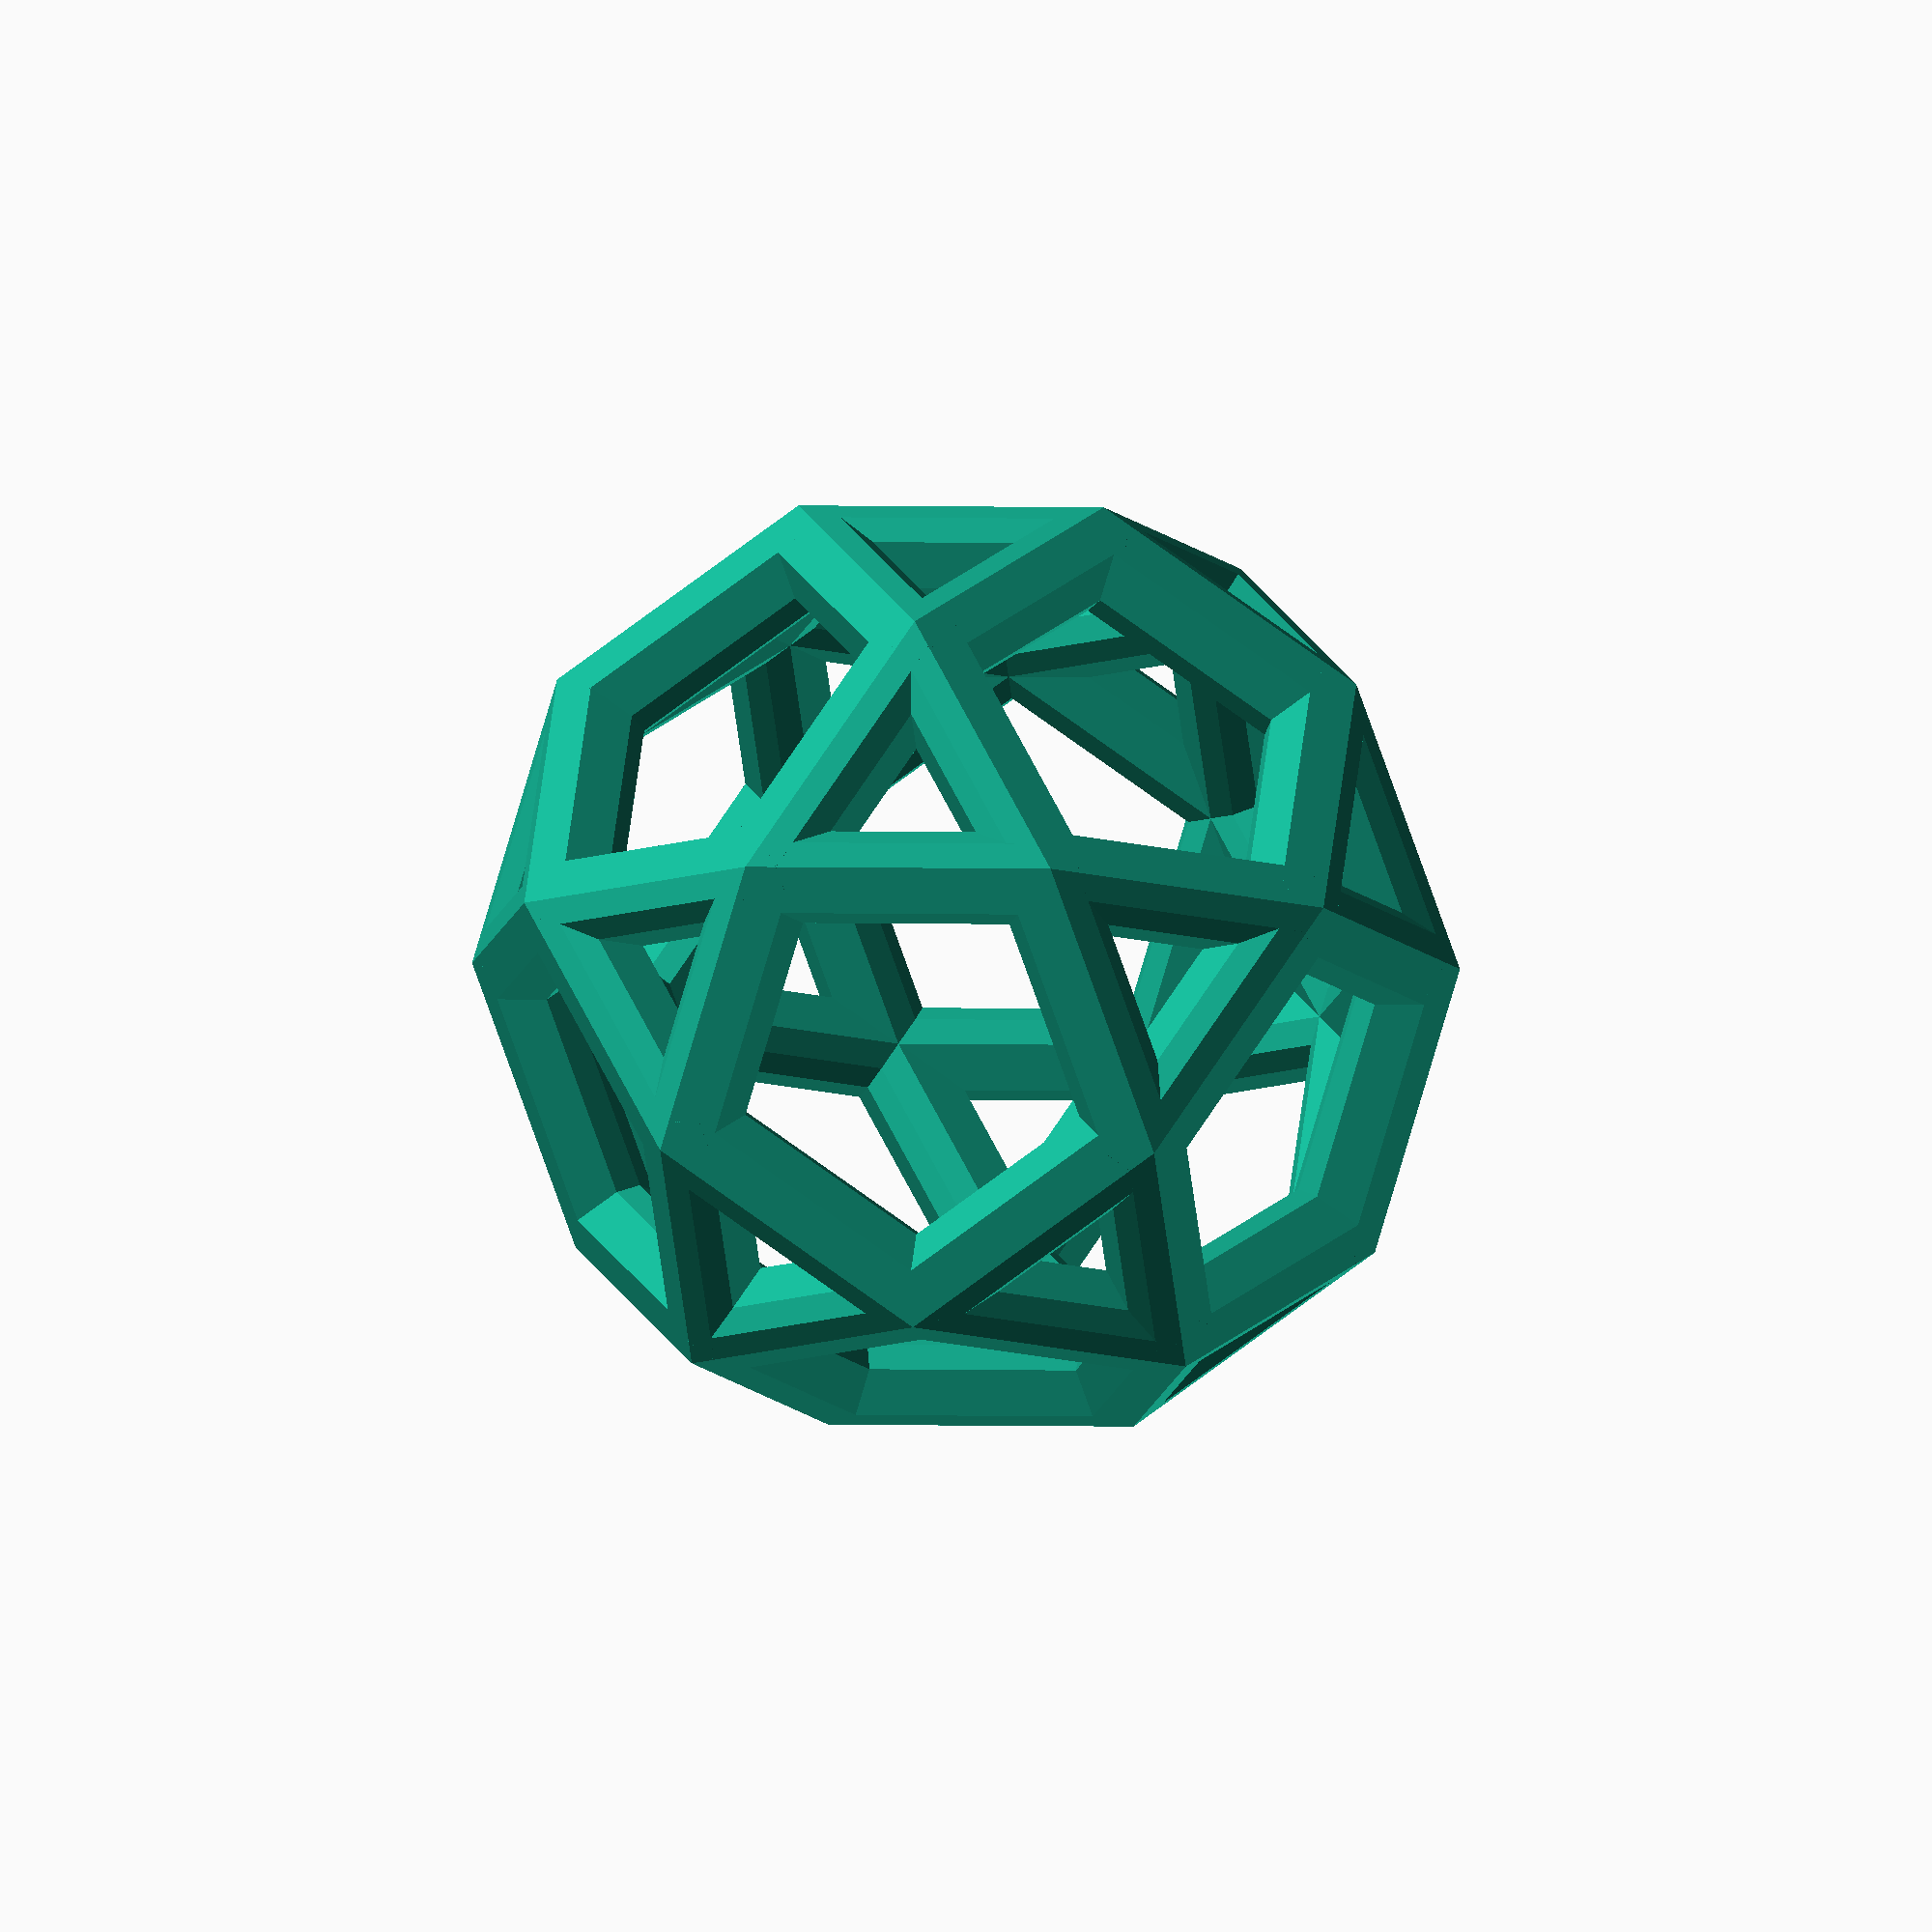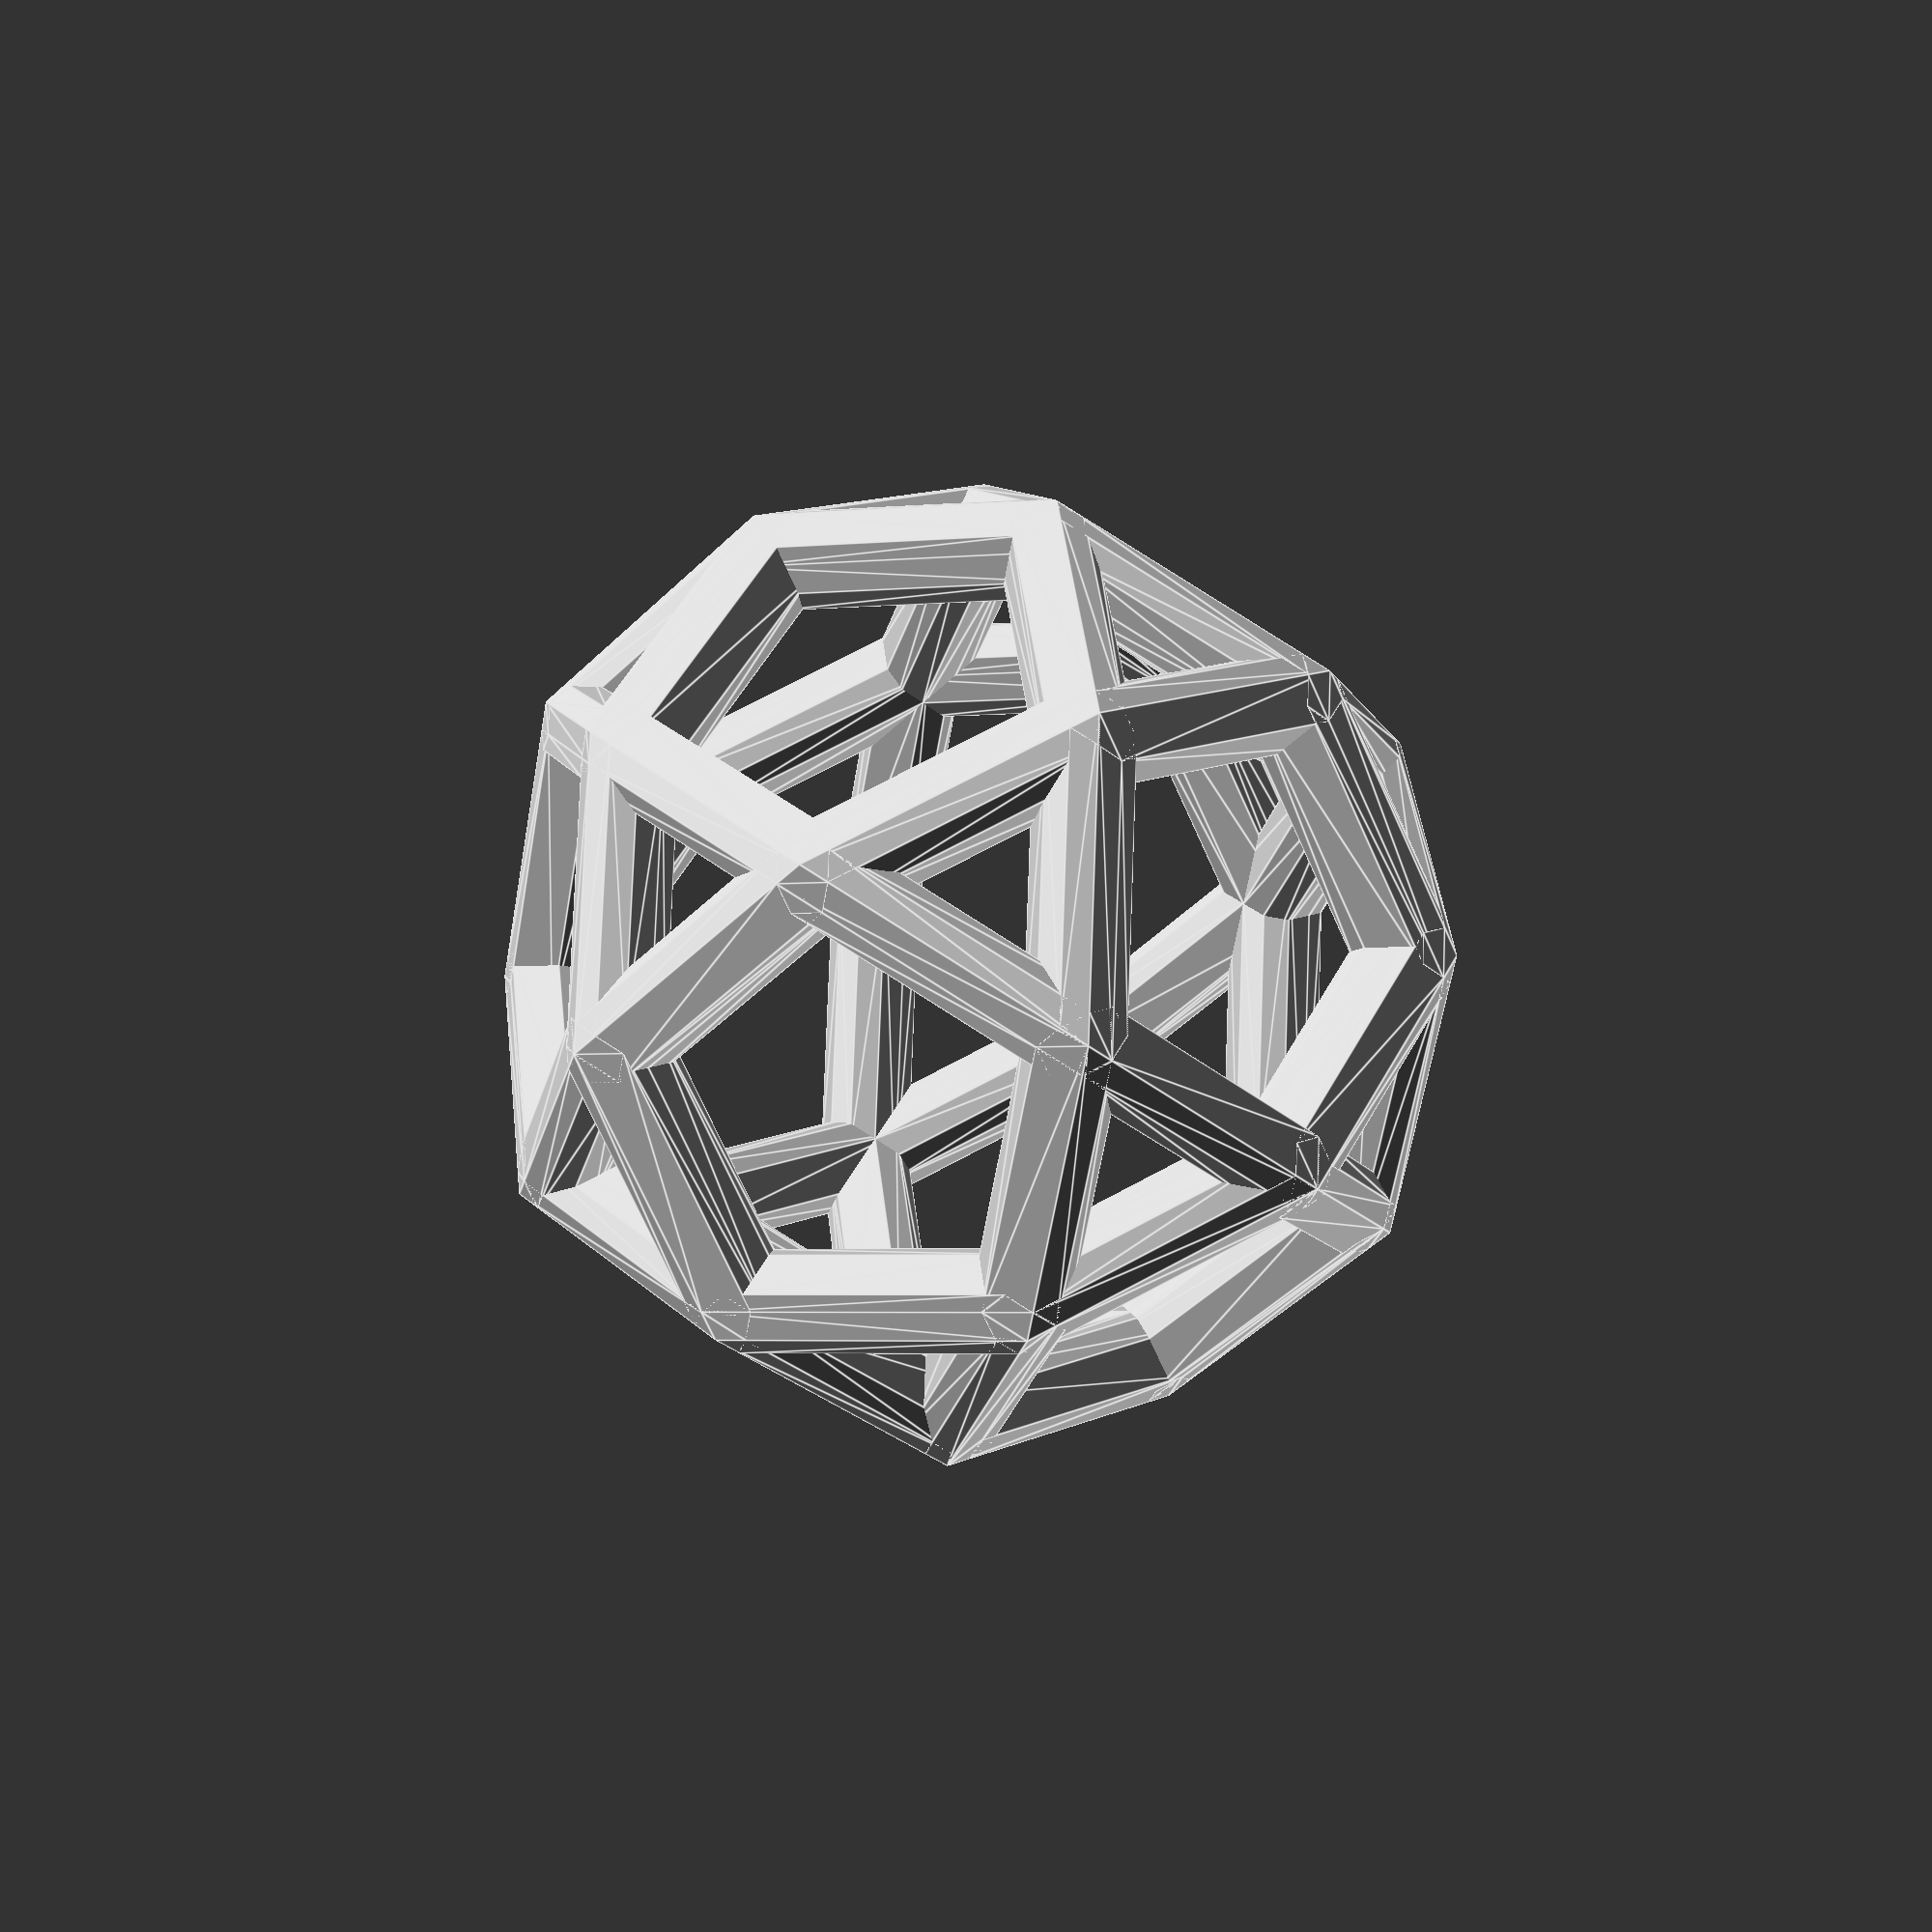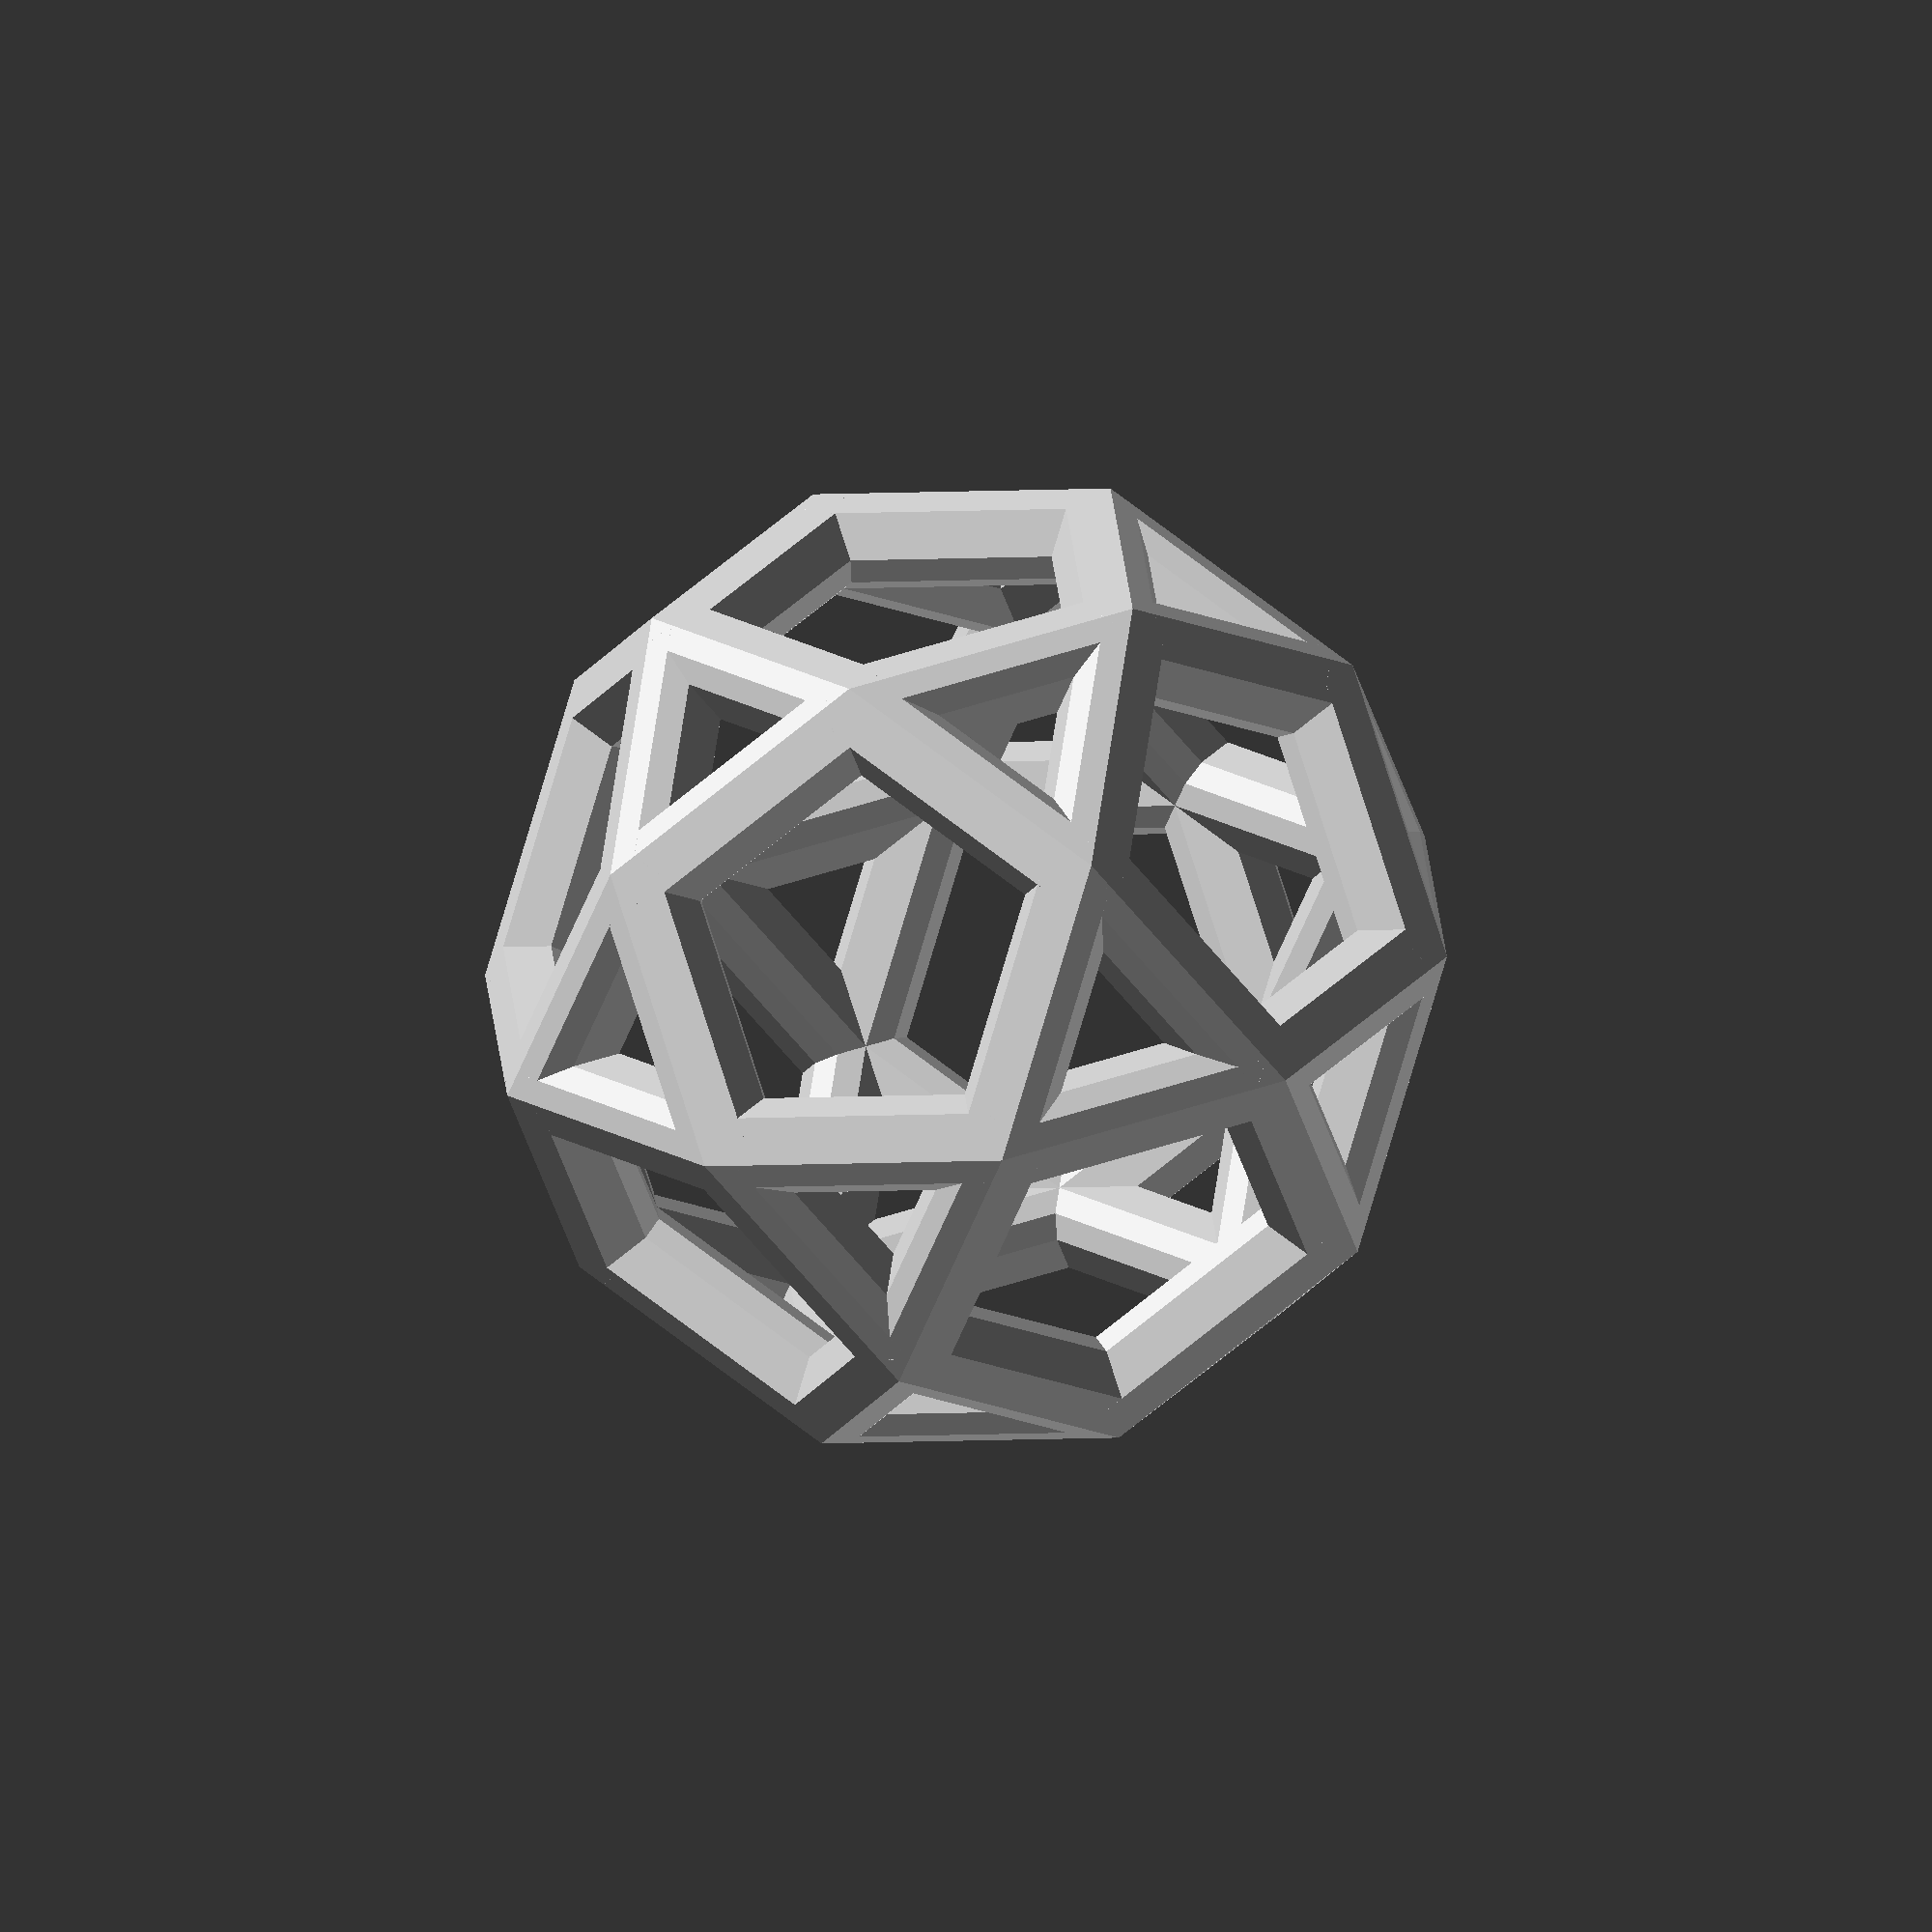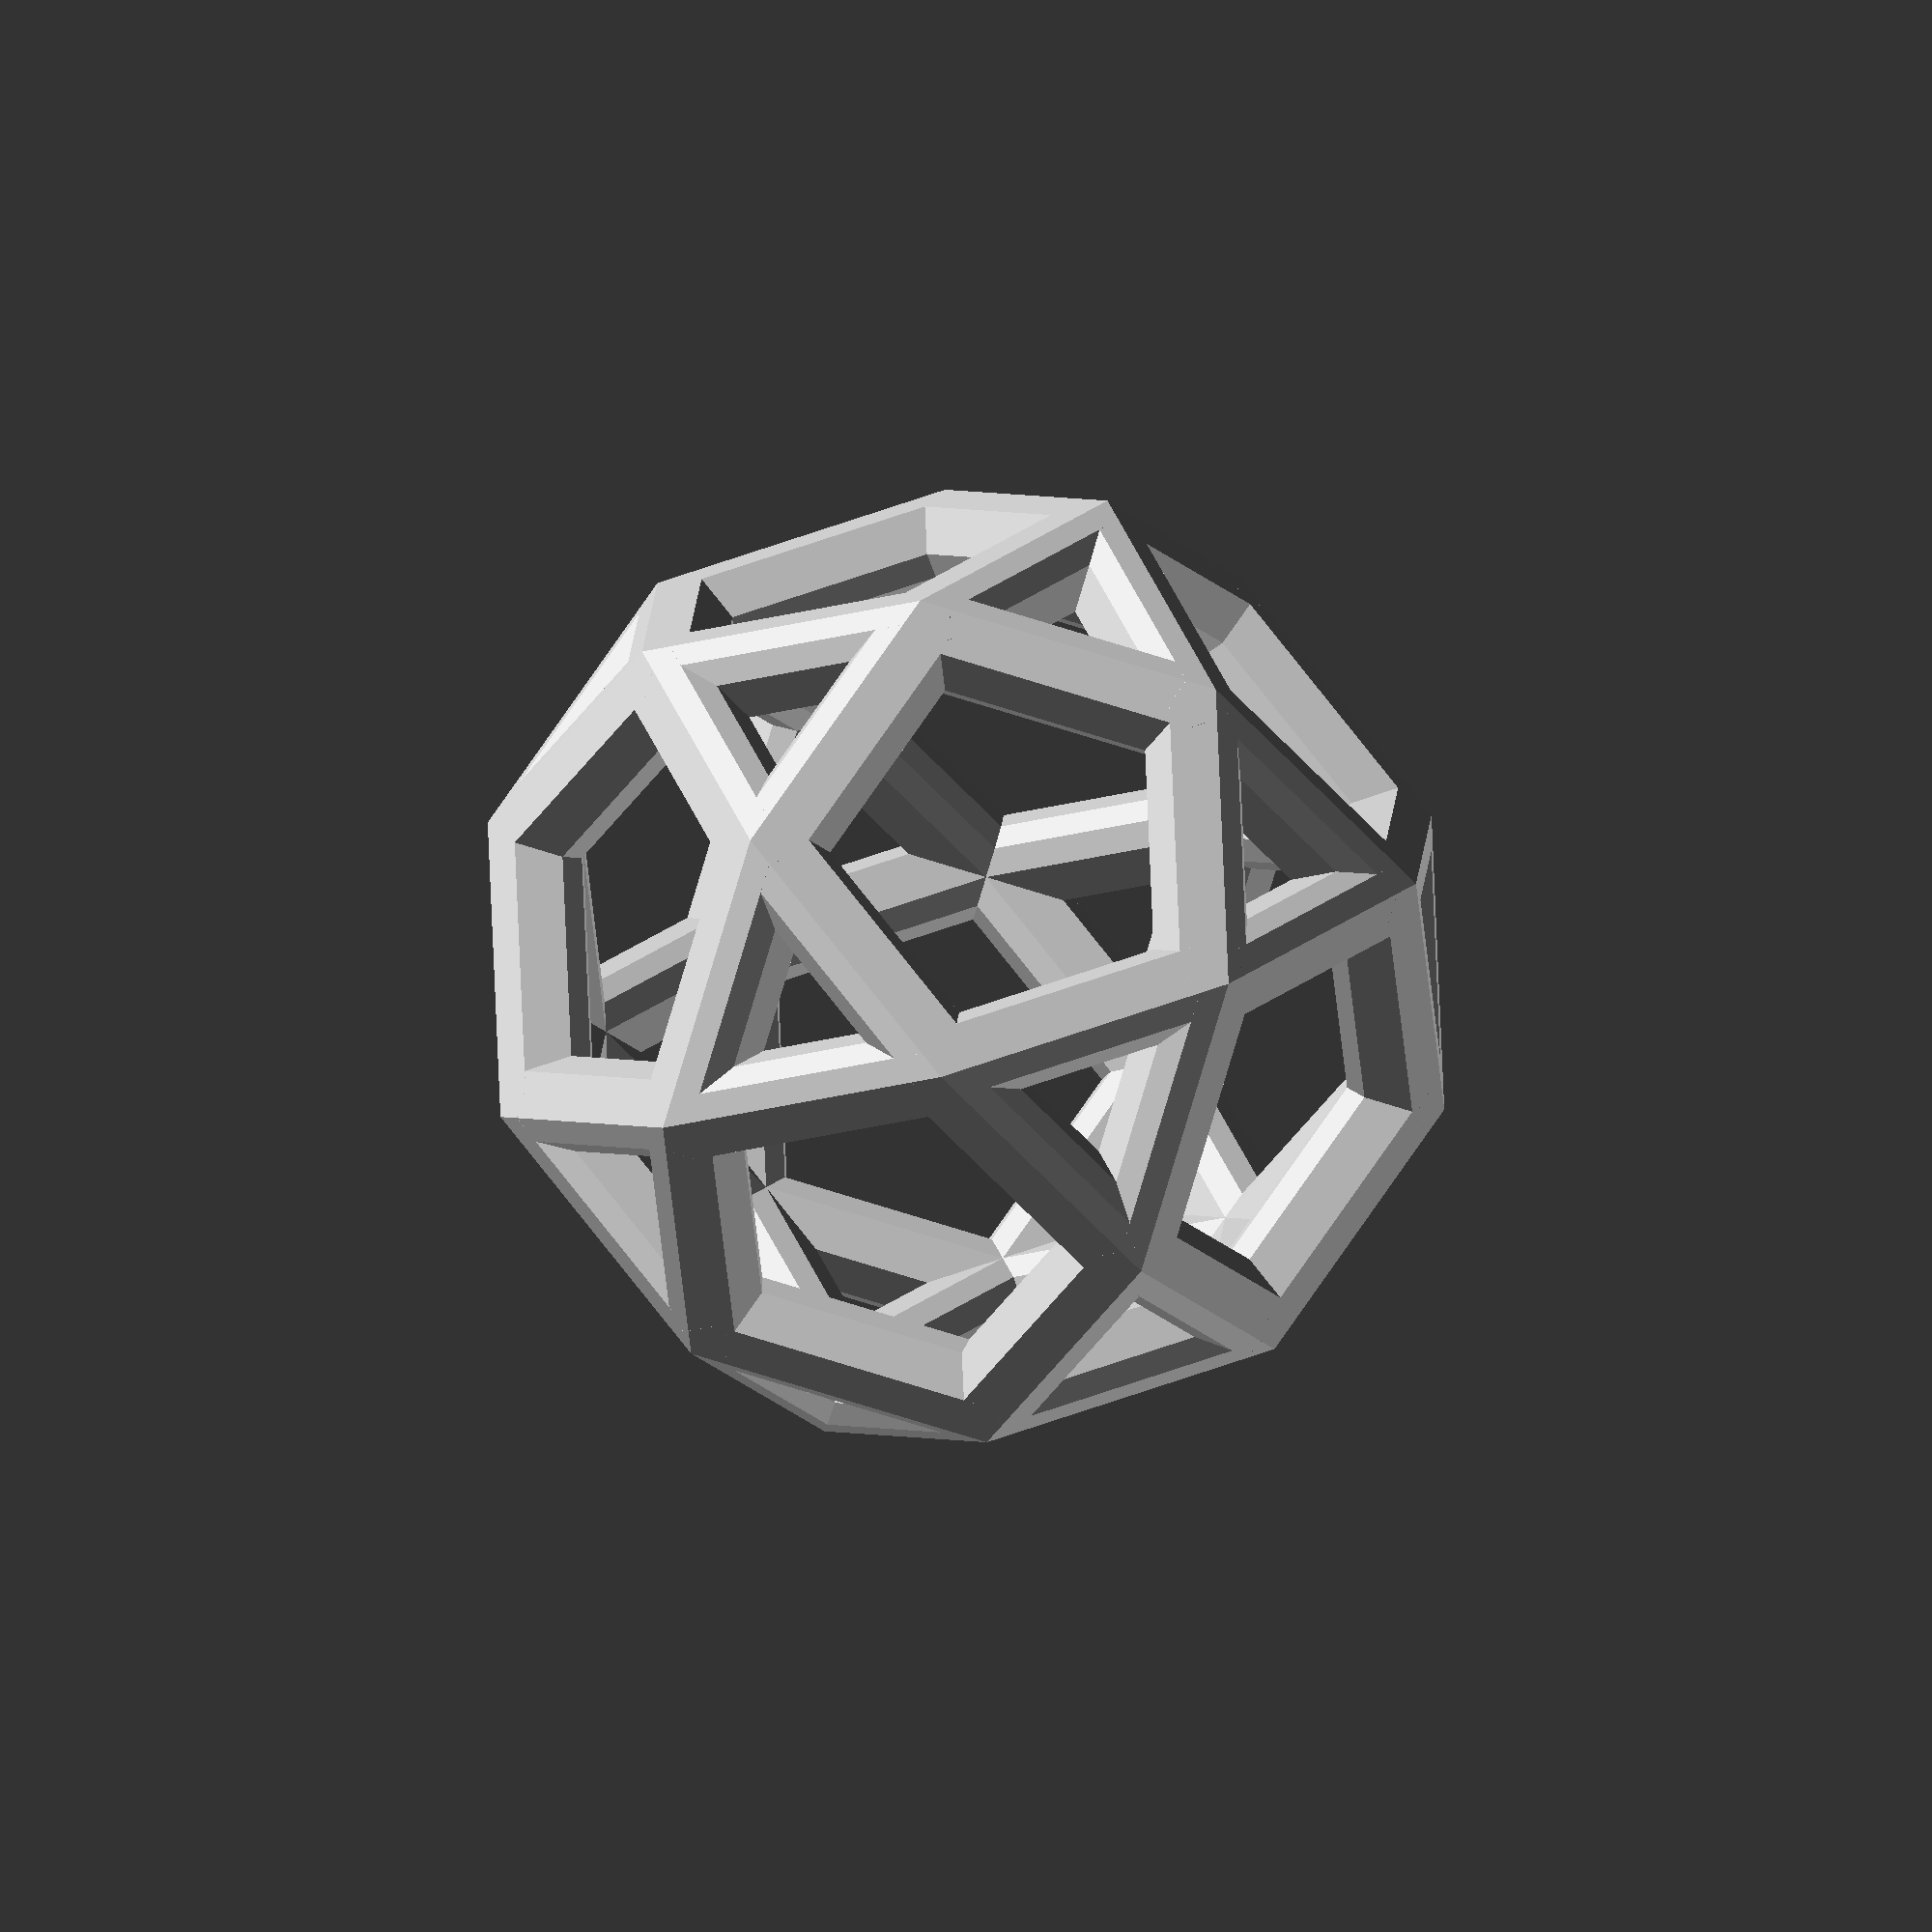
<openscad>
// shape height
sh = 30;
// border width
bw = 3;

translate([0, 0, sh / 2])
    idface_rotate()
         icosidodecahedron1();

// ------------ dodecahedron ------------

phi = (sqrt(5) + 1) / 2;

// dodecahedron vertices

dvert = [
    [-1/phi, 0, -phi], // 0
    [1/phi, 0, -phi], // 1
    [-1, -1, -1], // 2
    [-1, 1, -1], // 3
    [1, -1, -1], // 4
    [1, 1, -1], // 5
    [0, -phi, -1/phi], // 6
    [0, phi, -1/phi], // 7
    [-phi, -1/phi, 0], // 8
    [-phi, 1/phi, 0], // 9
    [phi, -1/phi, 0], // 10
    [phi, 1/phi, 0], // 11
    [0, -phi, 1/phi], // 12
    [0, phi, 1/phi], // 13
    [-1, -1, 1], // 14
    [-1, 1, 1], // 15
    [1, -1, 1], // 16
    [1, 1, 1], // 17
    [-1/phi, 0, phi], // 18
    [1/phi, 0, phi] // 19    
];

dface = [
    [0, 1, 5, 7, 3],
    [1, 0, 2, 6, 4],
    [0, 3, 9, 8, 2],
    [1, 4, 10, 11, 5],
    [8, 14, 12, 6, 2],
    [6, 12, 16, 10, 4],
    [7, 13, 15, 9, 3],
    [13, 7, 5, 11, 17],
    [8, 9, 15, 18, 14],
    [11, 10, 16, 19, 17],
    [18, 19, 16, 12, 14],
    [19, 18, 15, 13, 17]
];

// icosidodecahedron vertices -- rectified dodecahedron

idrectify = [
    for (f = dface) 
        for (i = [0:4]) 
            let(j = (i + 1) % 5)
            let(p = f[i])
            let(q = f[j])
            if (p < q) 
                [p, q]
];

idvert = [
    for (r = idrectify)
        (dvert[r[0]] + dvert[r[1]]) / 2
];
       
function idvn(p, q) =
    p > q ? idvn(q, p) :
        search([[p, q]], idrectify)[0]; 
        
// pentagonal faces    
idface_p = [
    for (f = dface) [
        for (i = [0:4]) 
            let(j = (i + 1) % 5)
                idvn(f[i], f[j])
    ]
];            
            
// triangual faces
idface_t = [
    for (i = [0:19]) [
        for (f = dface) 
            for(j = [0:4]) 
                if (f[j] == i) 
                    idvn(i, f[(j + 1) % 5])
    ]
];

idface = concat(idface_p, idface_t);       

idf0 = idface_p[0];
idf0c = (idvert[idf0[0]] + idvert[idf0[1]] + idvert[idf0[2]] + idvert[idf0[3]] + idvert[idf0[4]]) / 5;
idfr = norm(idf0c);
idfa = atan(idf0c.y / idf0c.z);
                
module icosidodecahedron1() {
    s = (sh - bw) / 2 / idfr;
    for (f = idface_p) {
        for (i = [0:4]) {
            j = (i + 1) % 5;
            p = f[i];
            q = f[j];
            hull() {
                translate(idvert[p] * s) icosidodecahedron0();
                translate(idvert[q] * s) icosidodecahedron0();
            }                
        }
    }   
}

module icosidodecahedron0() {
    scale(bw / 2 / idfr)    
        polyhedron(idvert, idface);
}

module idface_rotate() {
    rotate([idfa, 0, 0]) children();
}
</openscad>
<views>
elev=228.0 azim=61.7 roll=142.6 proj=o view=wireframe
elev=198.8 azim=225.4 roll=284.3 proj=p view=edges
elev=55.3 azim=221.6 roll=70.4 proj=o view=wireframe
elev=197.6 azim=20.4 roll=6.1 proj=o view=wireframe
</views>
